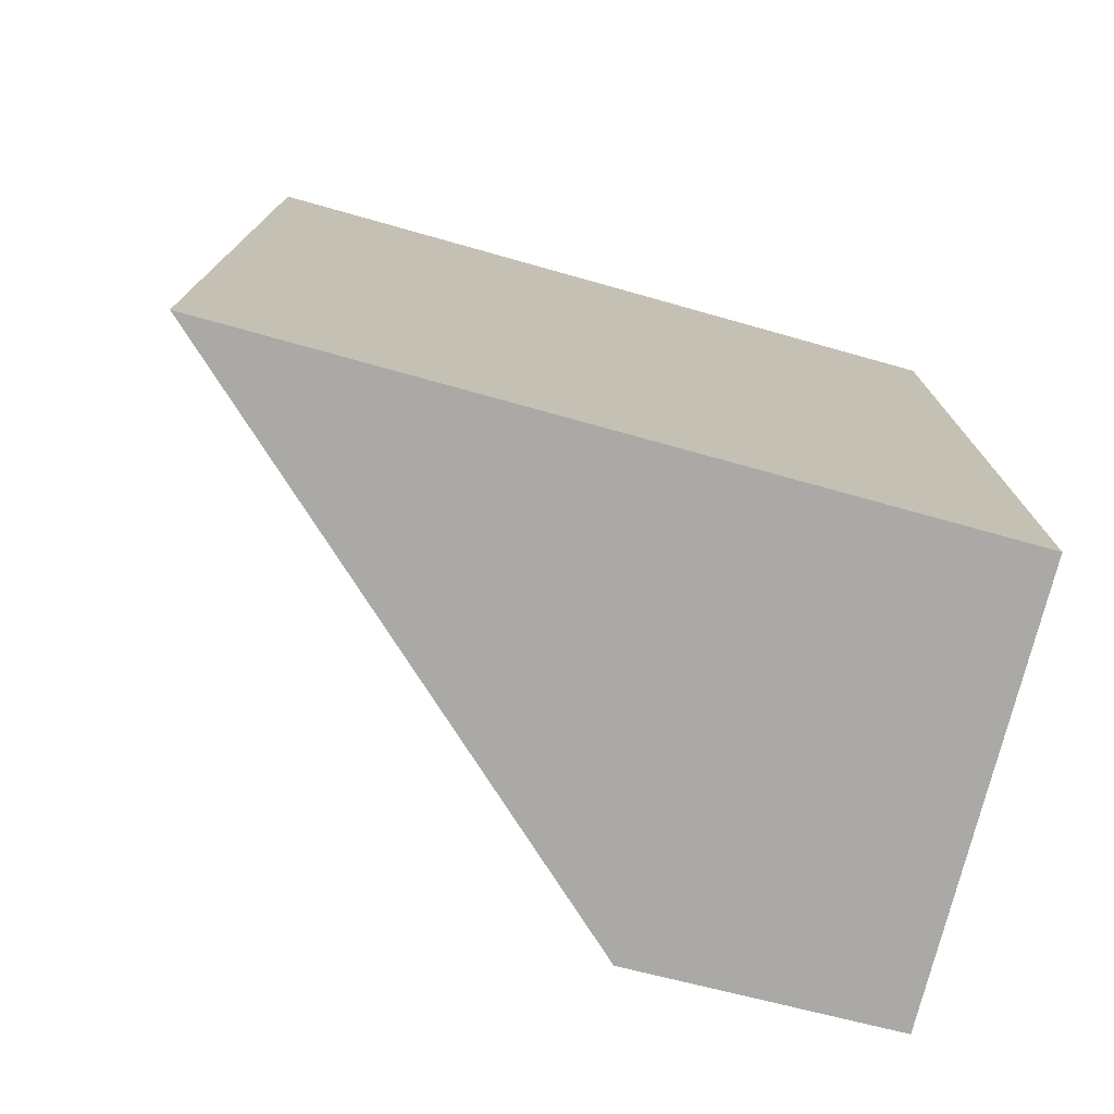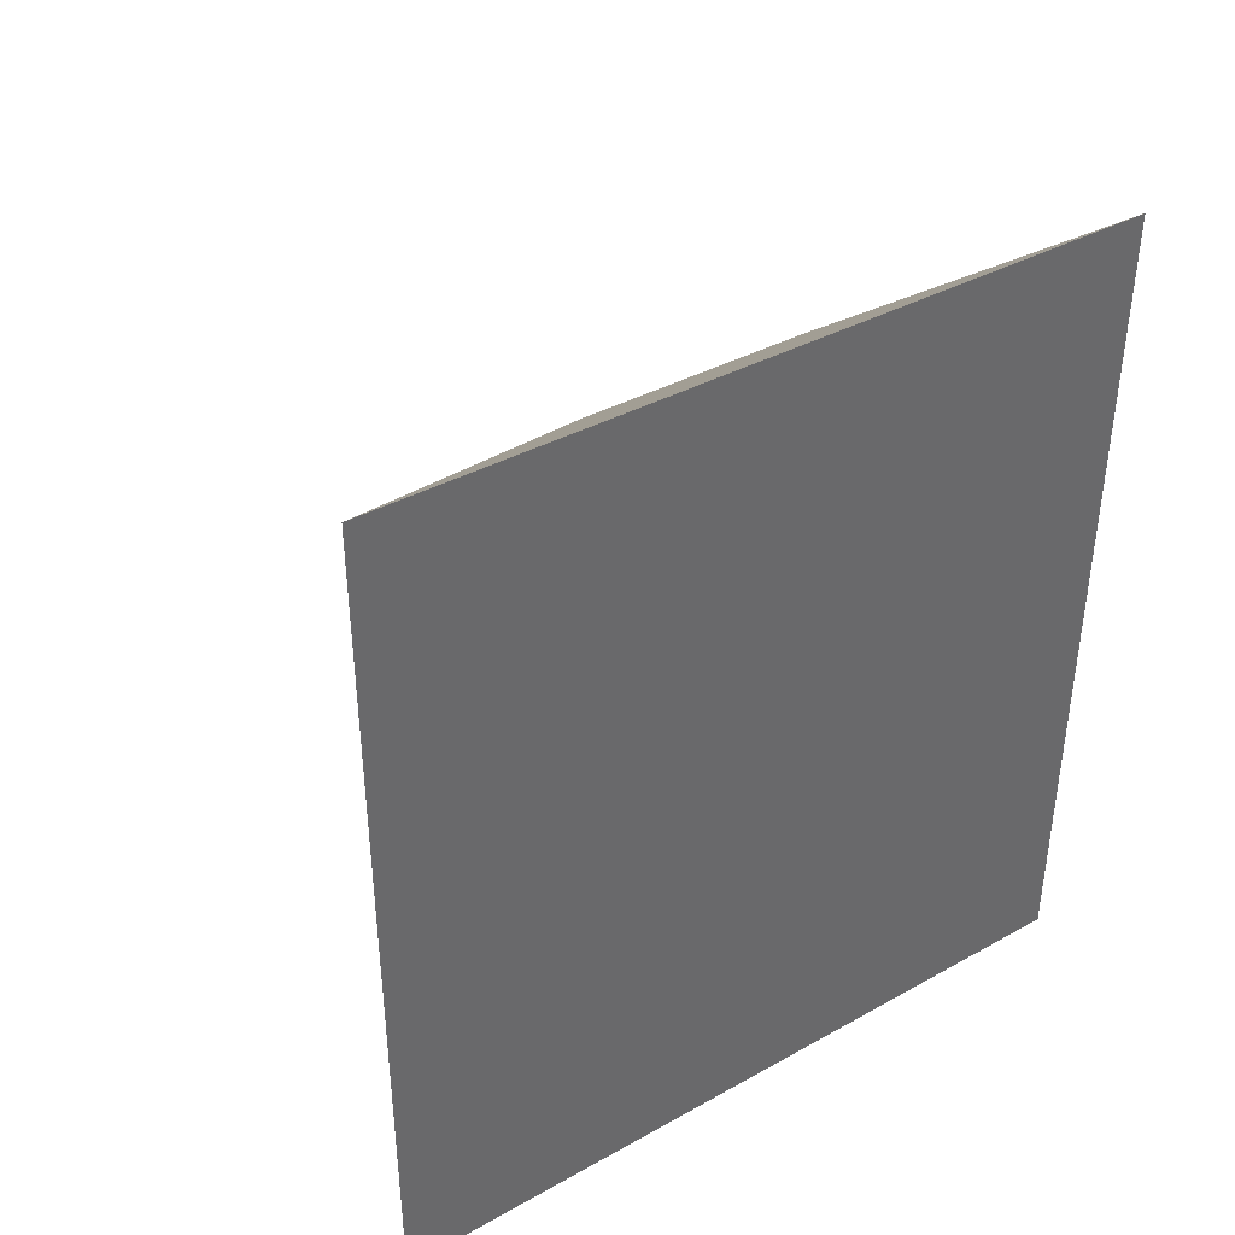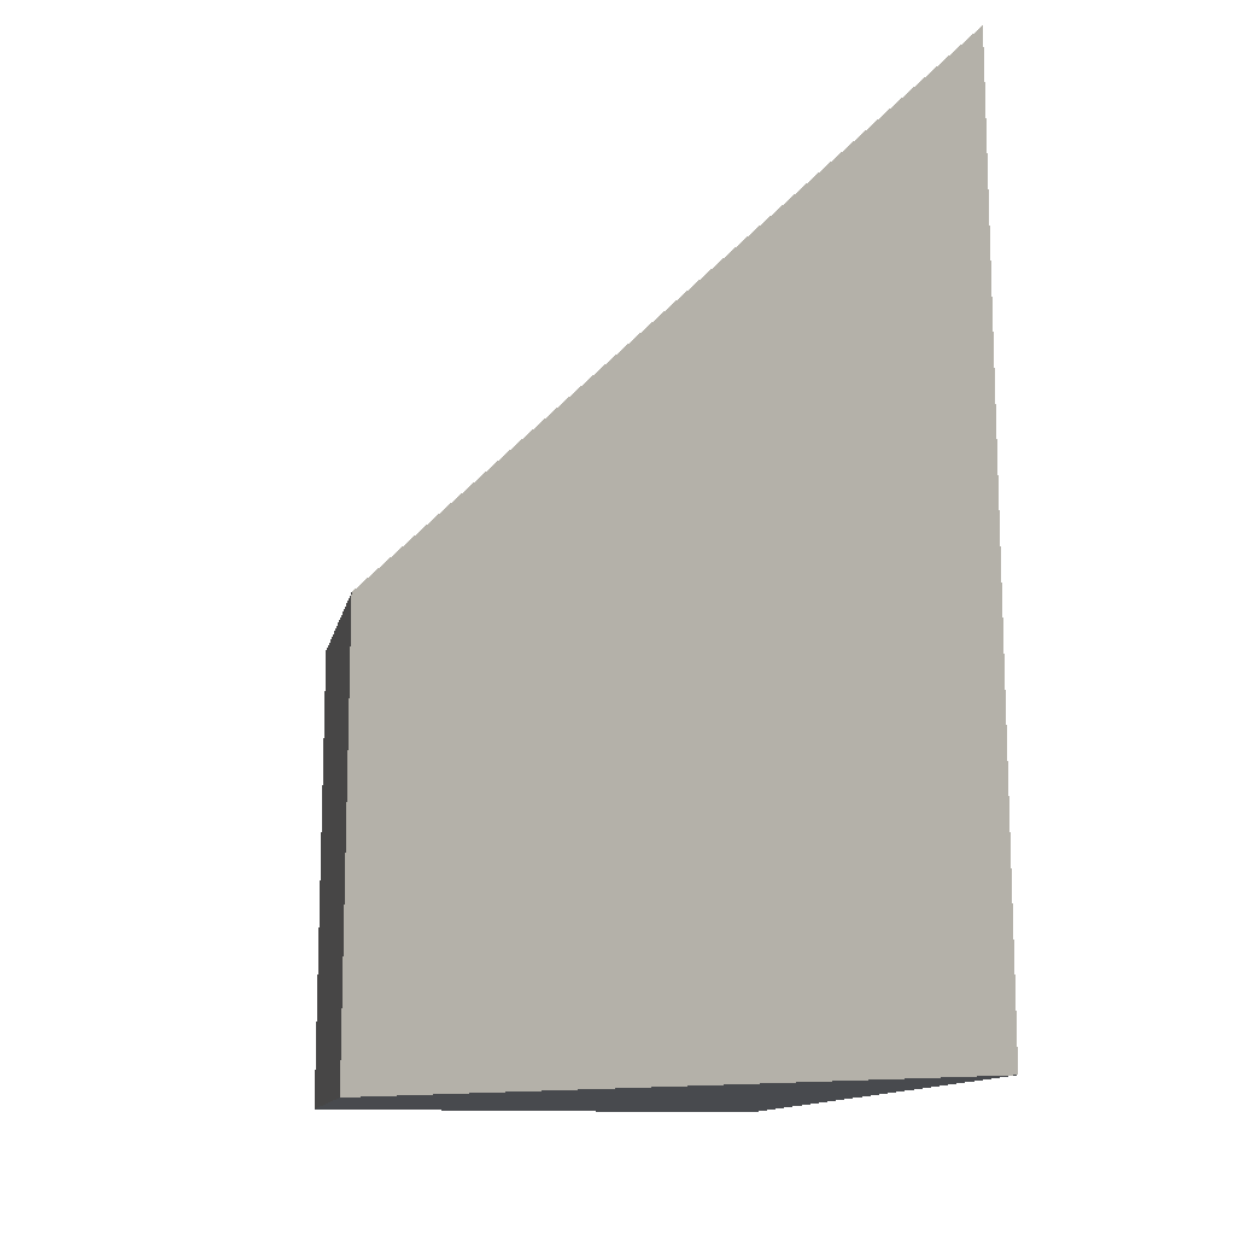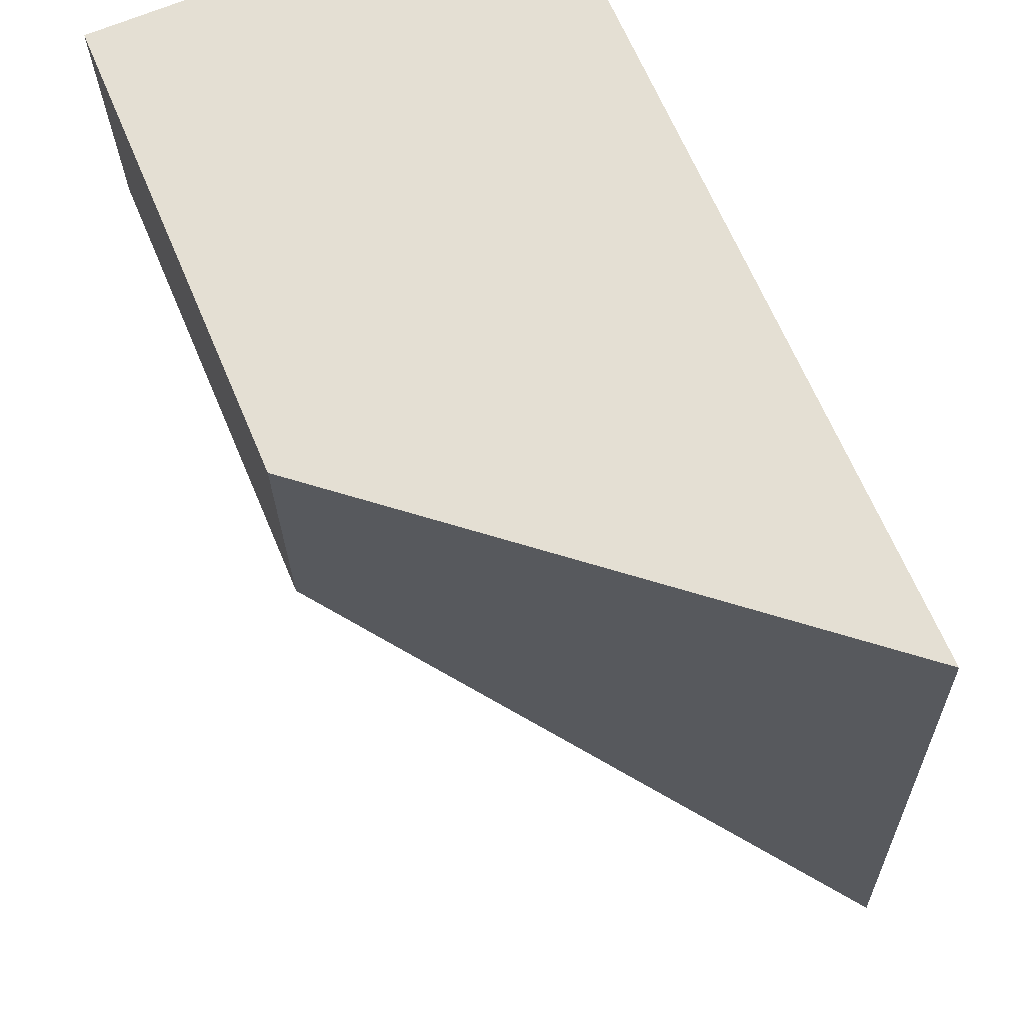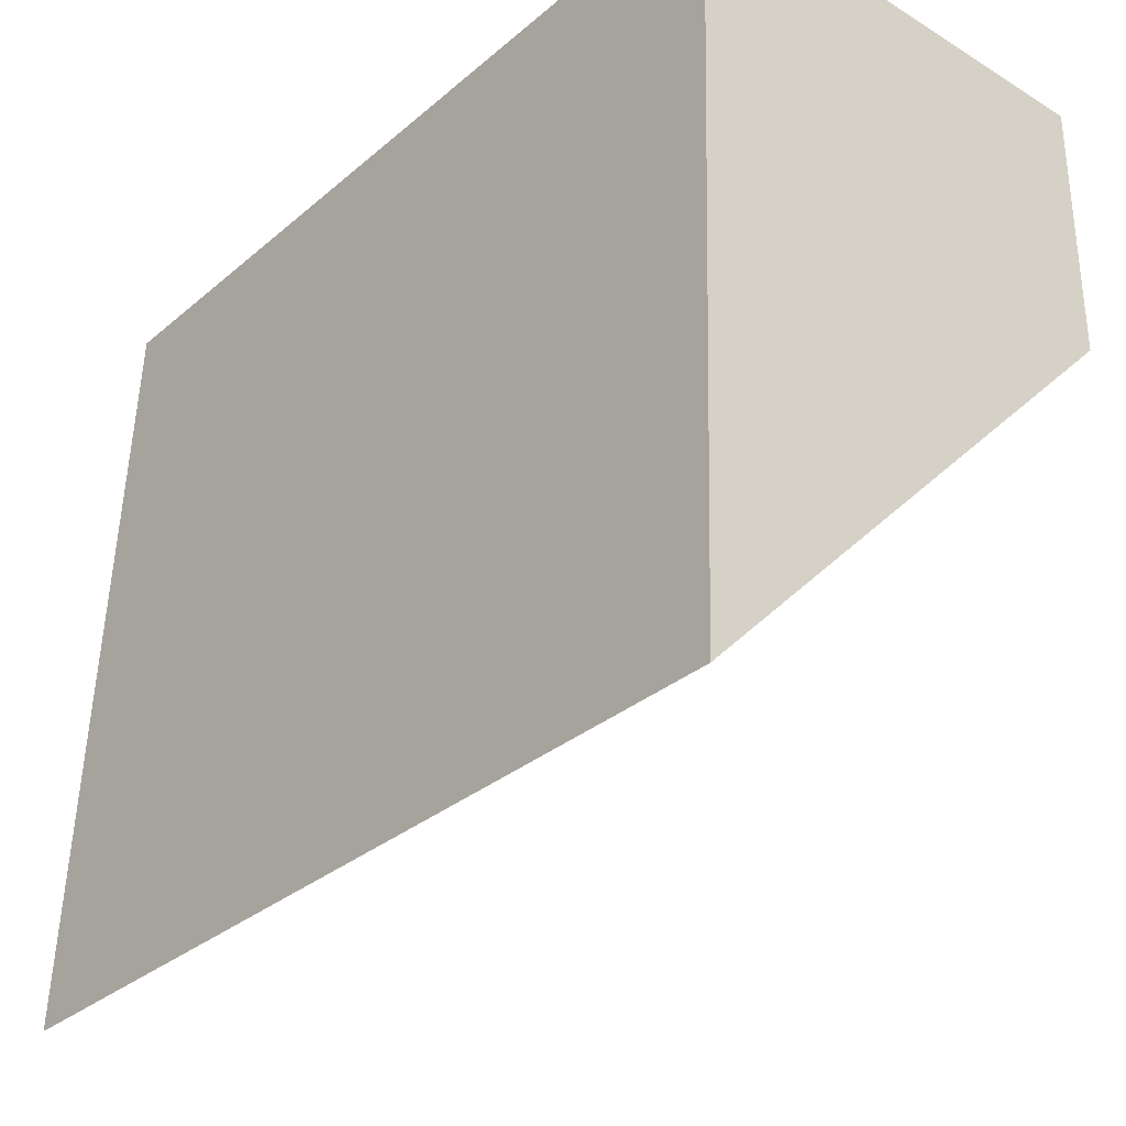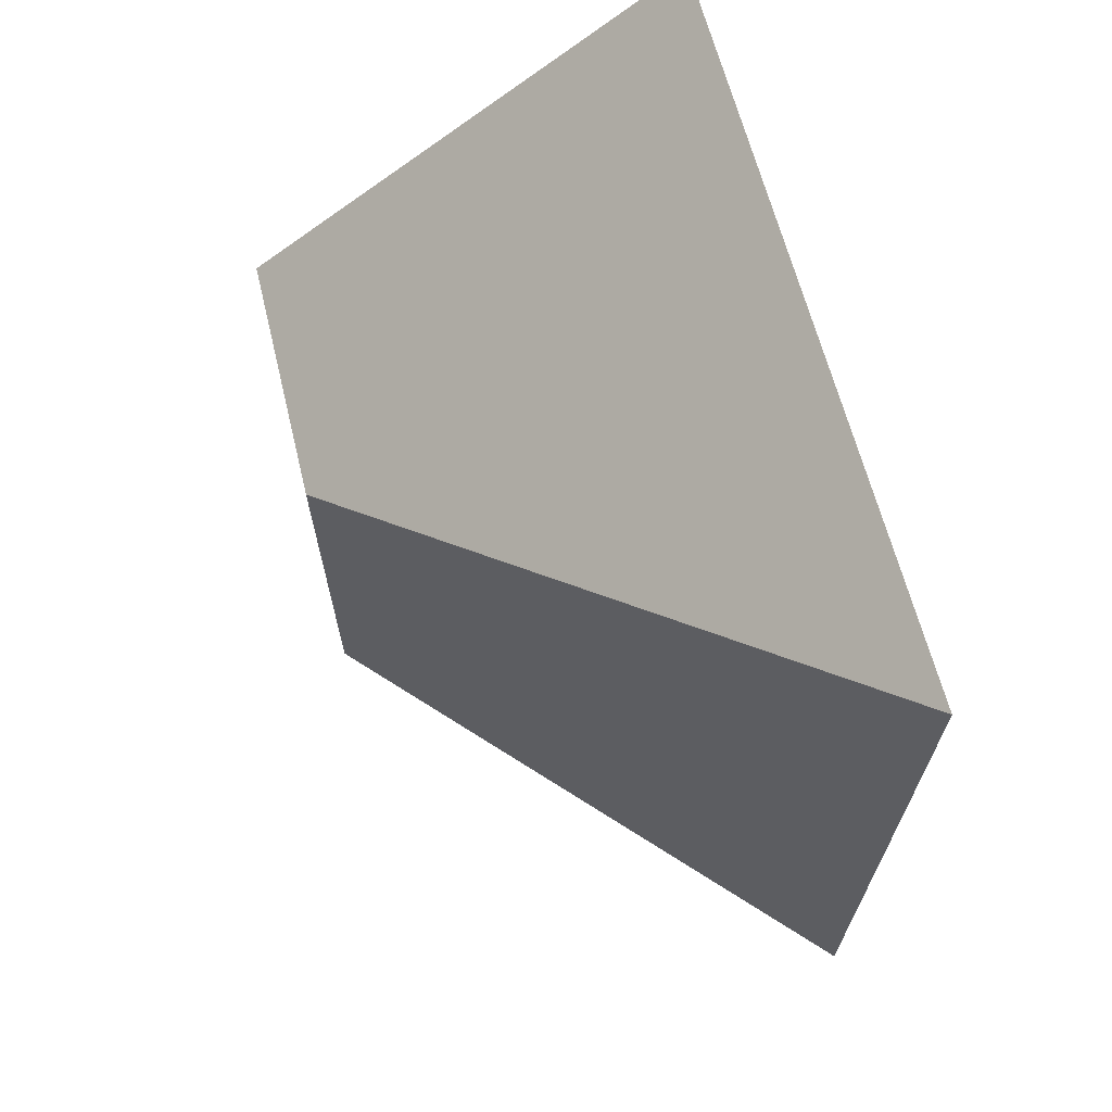
<metadata>
{"format":"obj","ext":"obj","renderer":"f3d","projection":"perspective","resolution":1024,"background":"white","views":[{"elev":-75.3,"azim":-103.7,"up":"+Y"},{"elev":40.5,"azim":-122.7,"up":"+Y"},{"elev":-12.9,"azim":169.0,"up":"+Y"},{"elev":66.6,"azim":157.1,"up":"+Z"},{"elev":-31.9,"azim":-40.4,"up":"+Z"},{"elev":67.6,"azim":166.8,"up":"+Y"}]}
</metadata>
<code>
v 0.6817 -0.08501 -3.586
v 0.6794 -0.08346 -3.661
v 0.6794 -0.1686 -3.661
v 0.6817 -0.1686 -3.586
v 0.6794 -0.08346 -3.661
v 0.7259 -0.1222 -3.613
v 0.7259 -0.1686 -3.613
v 0.6794 -0.1686 -3.661
v 0.726 -0.1686 -3.586
v 0.6817 -0.1686 -3.586
v 0.6794 -0.1686 -3.661
v 0.7259 -0.1686 -3.613
v 0.726 -0.1222 -3.586
v 0.6817 -0.08501 -3.586
v 0.6817 -0.1686 -3.586
v 0.726 -0.1686 -3.586
v 0.726 -0.1222 -3.586
v 0.7259 -0.1222 -3.613
v 0.6794 -0.08346 -3.661
v 0.6817 -0.08501 -3.586
v 0.7259 -0.1222 -3.613
v 0.726 -0.1222 -3.586
v 0.726 -0.1686 -3.586
v 0.7259 -0.1686 -3.613
f 1 2 3
f 1 3 4
f 5 6 7
f 5 7 8
f 9 10 11
f 9 11 12
f 13 14 15
f 13 15 16
f 17 18 19
f 17 19 20
f 21 22 23
f 21 23 24

</code>
